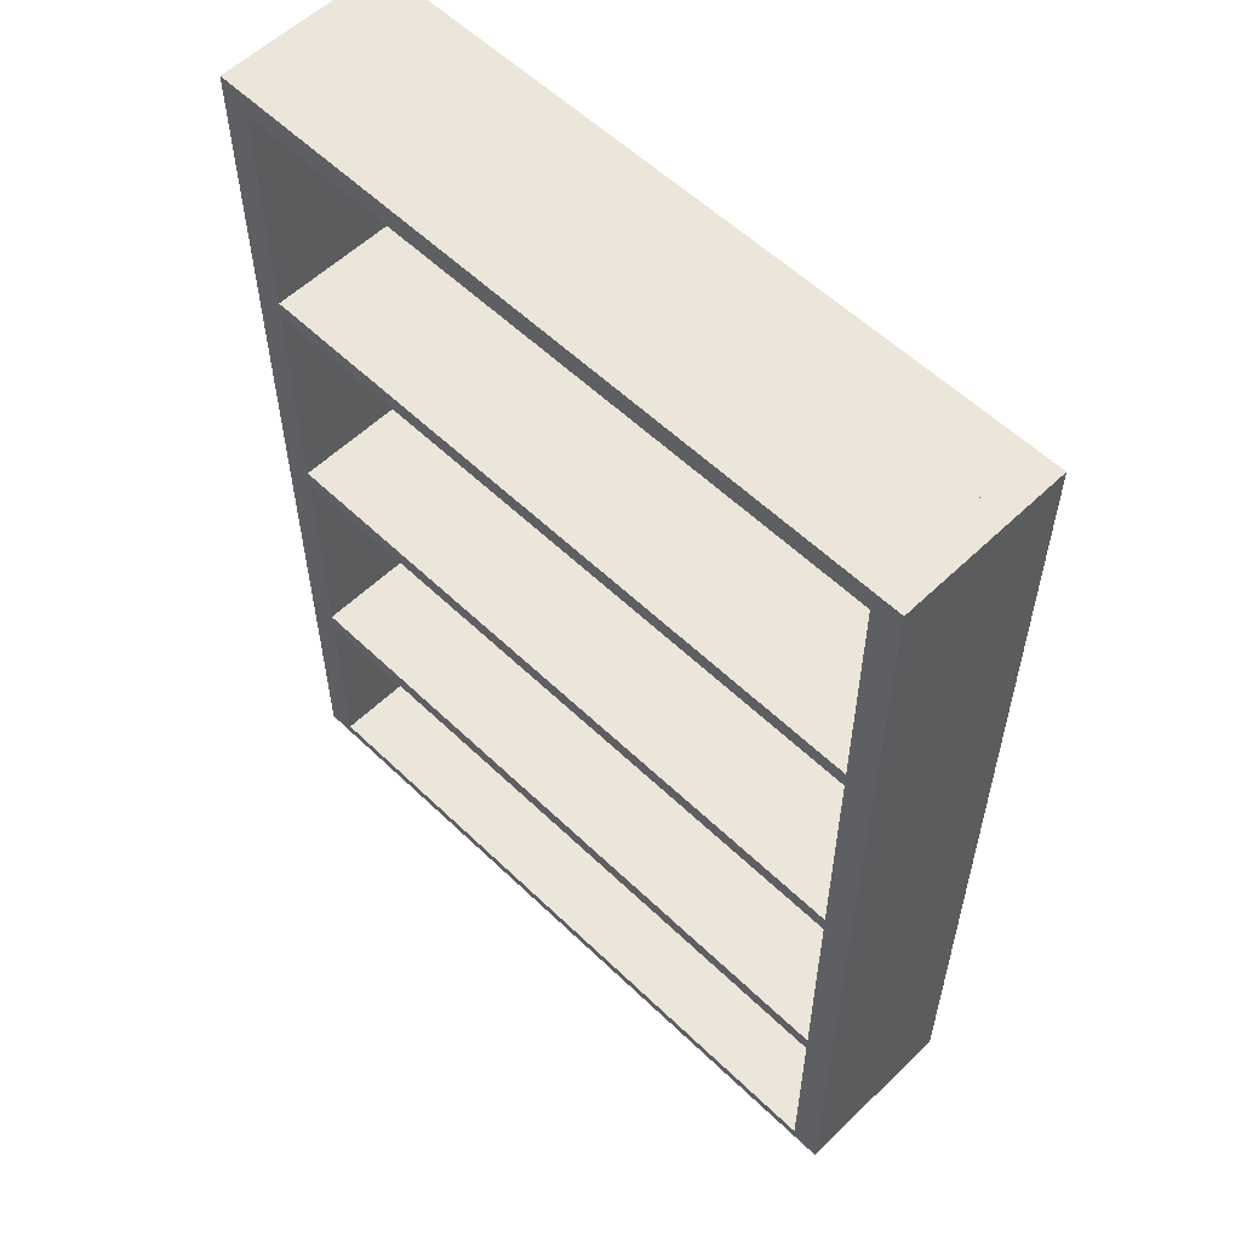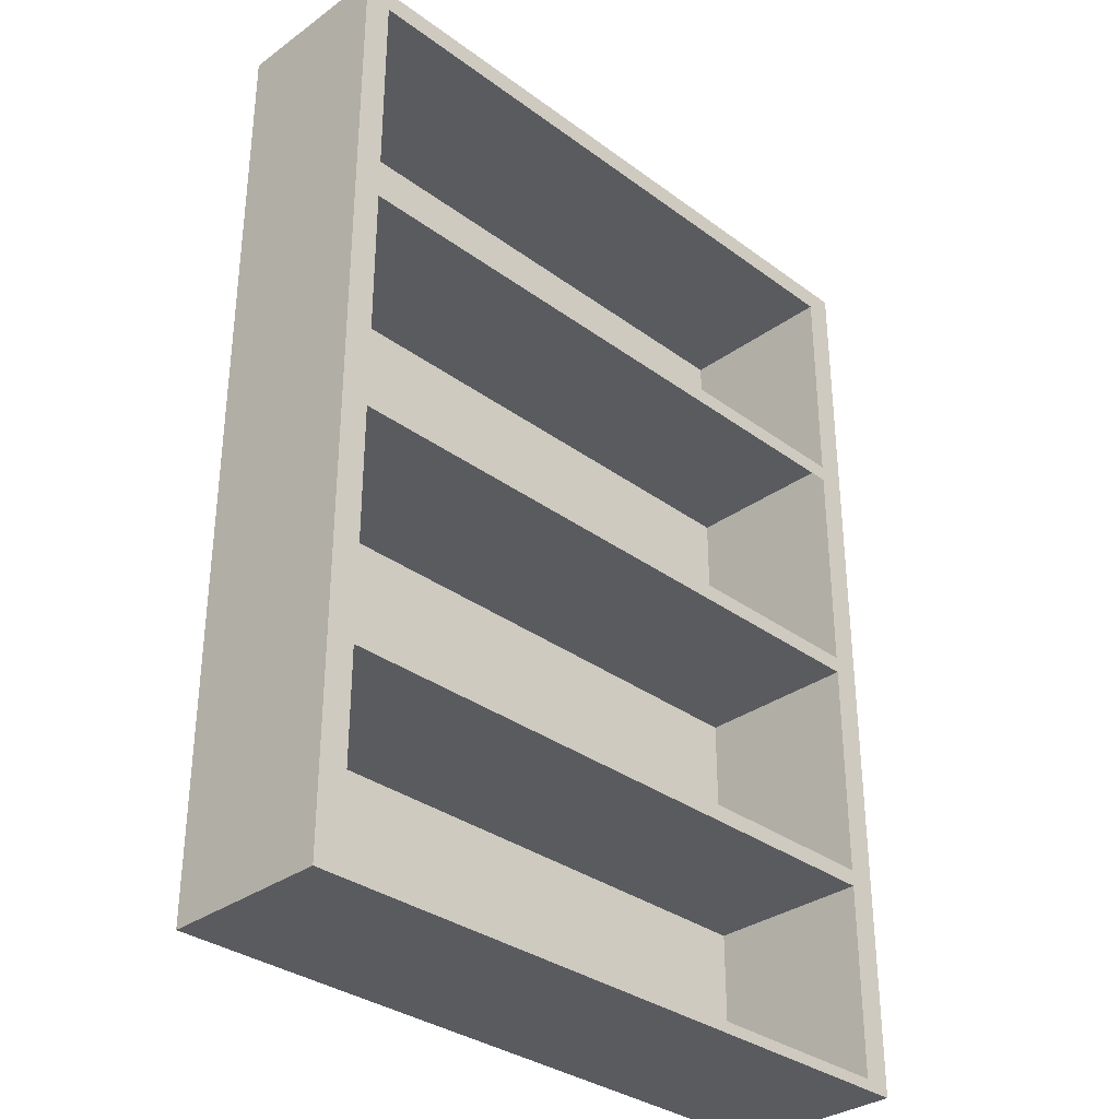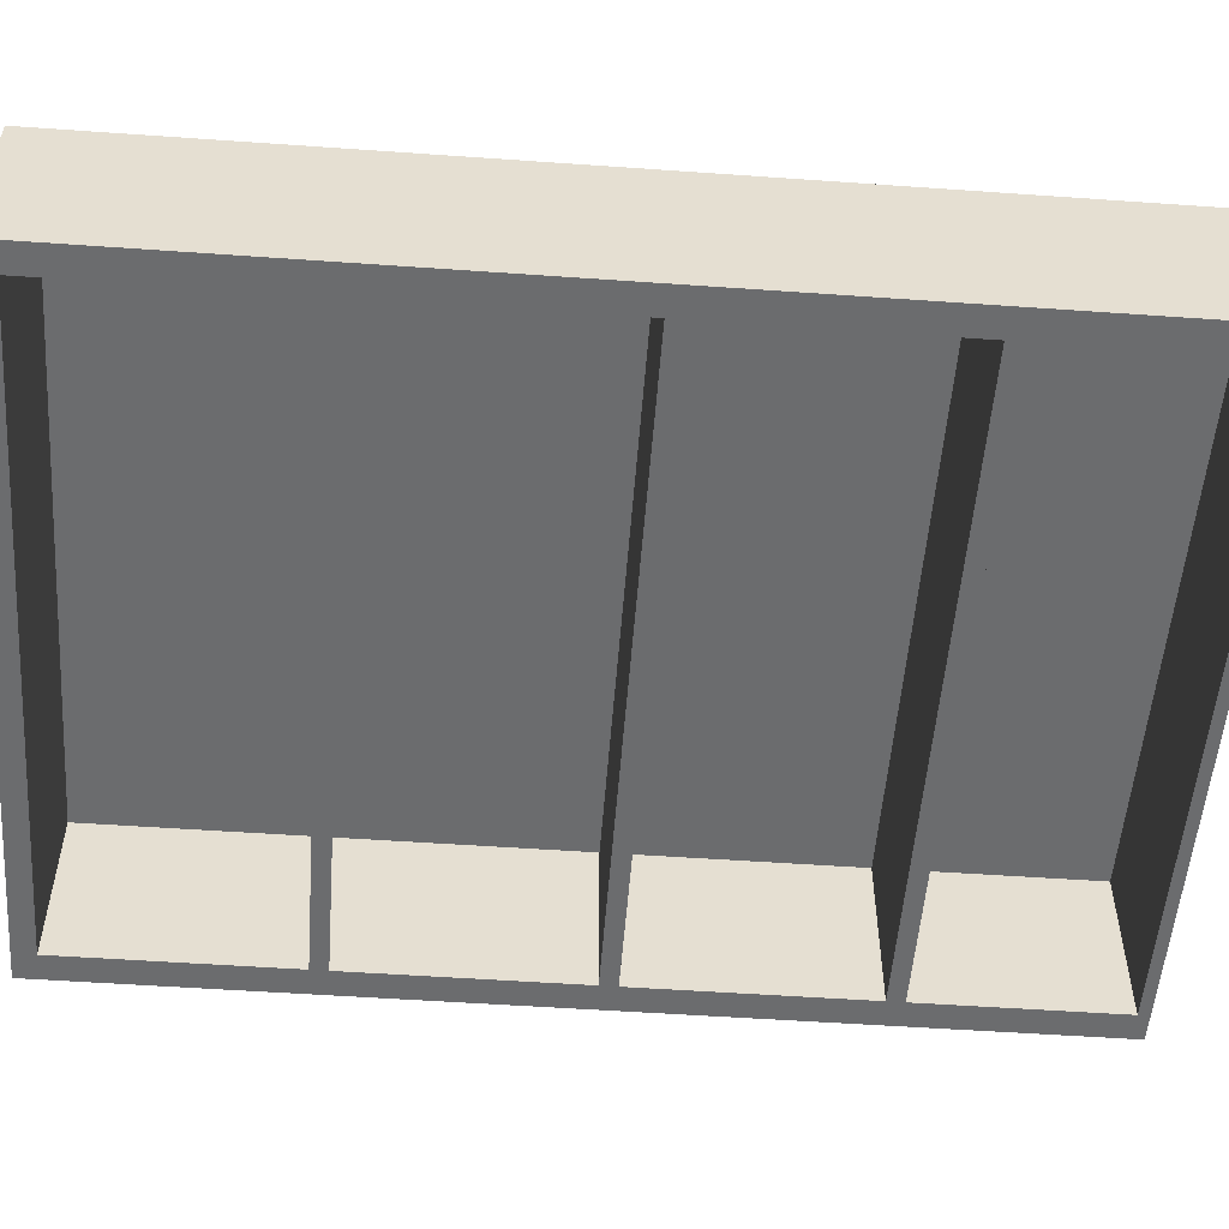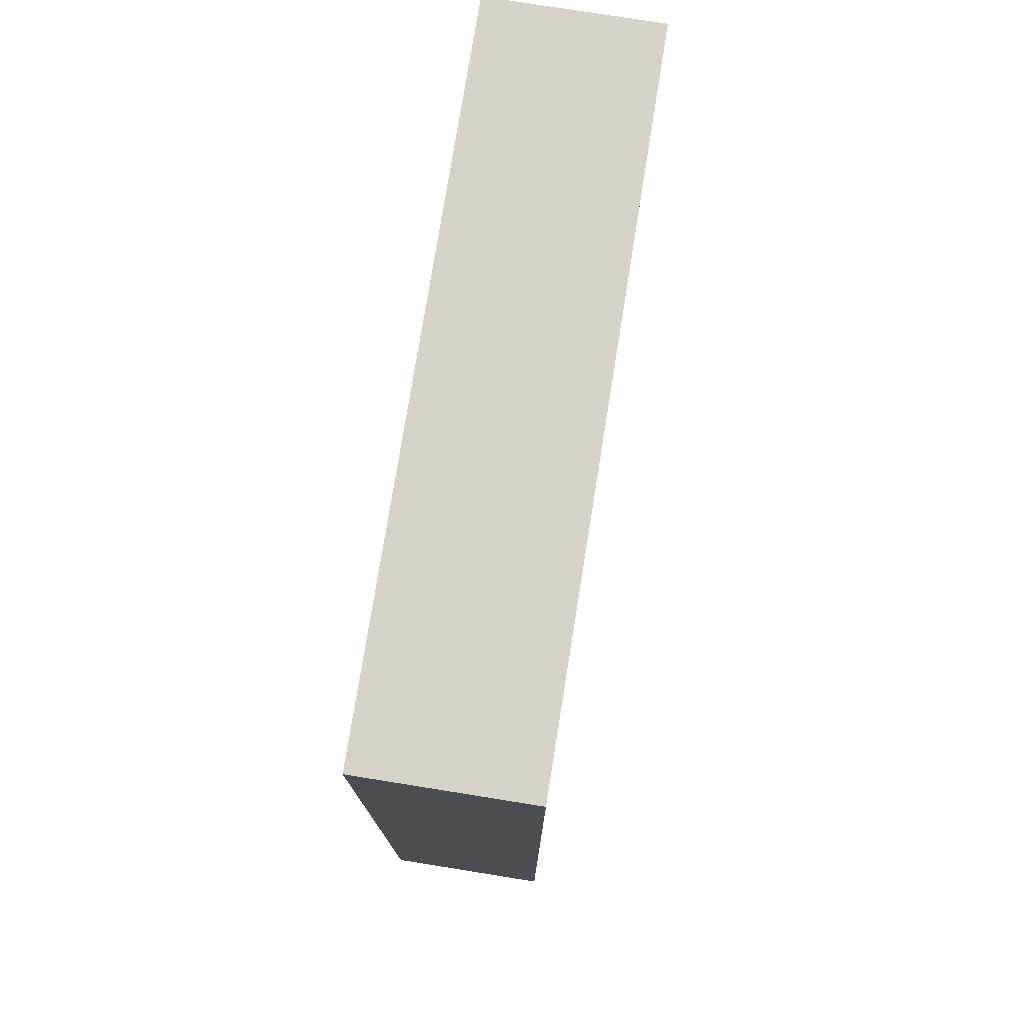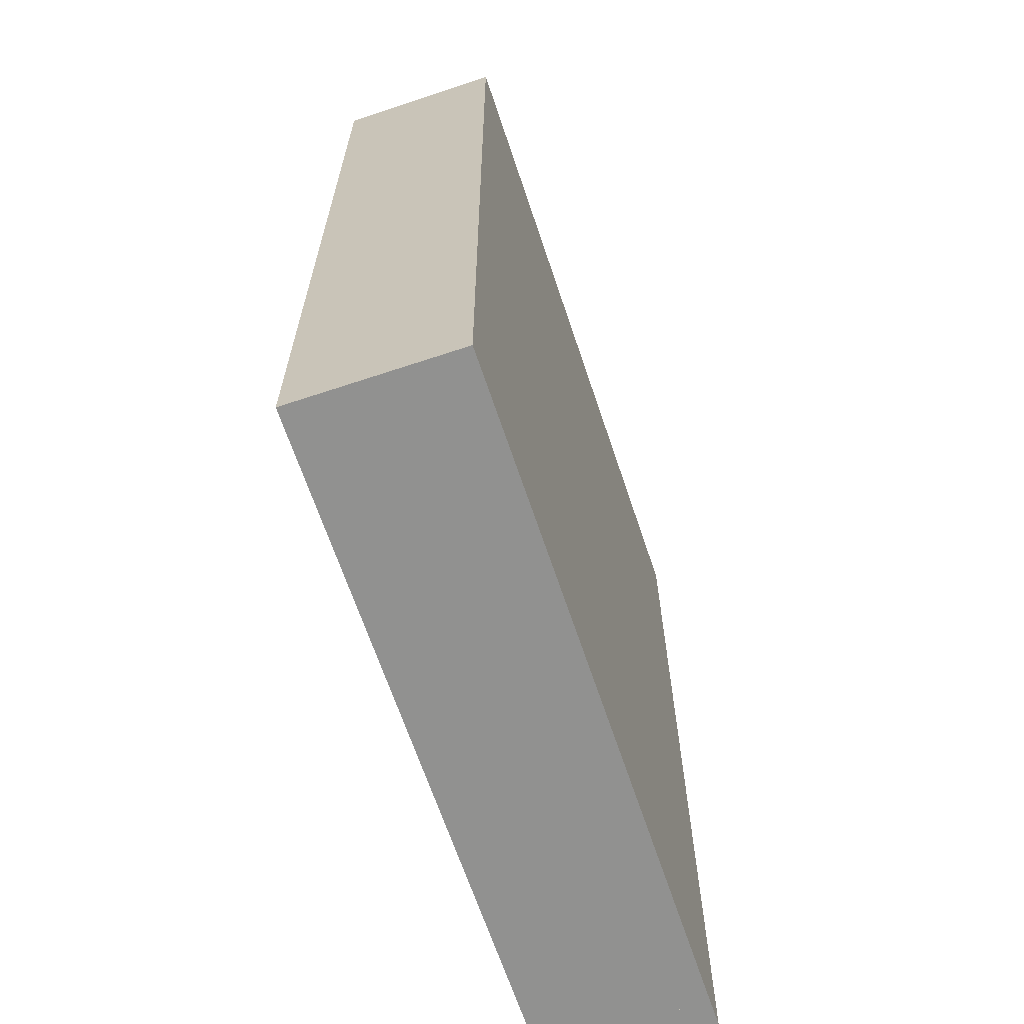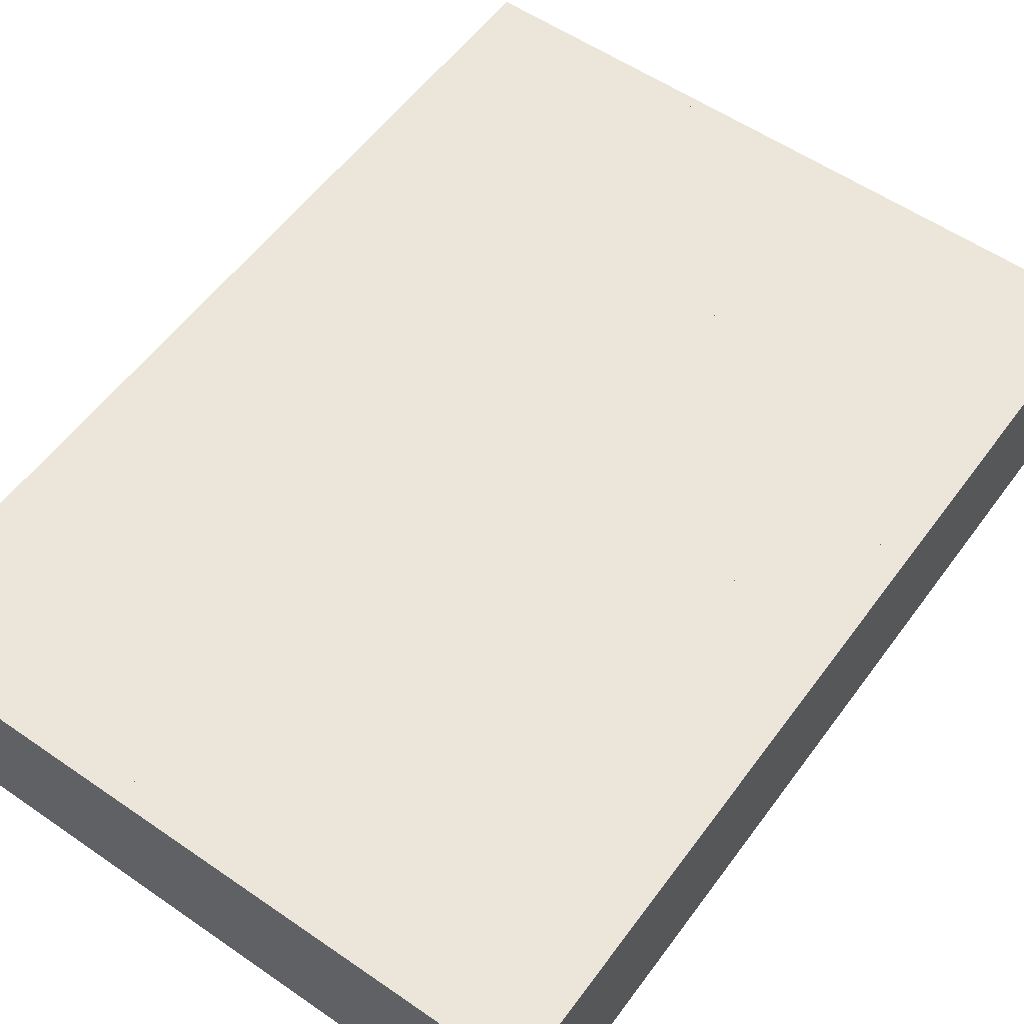
<metadata>
{"format":"obj","ext":"obj","renderer":"f3d","projection":"perspective","resolution":1024,"background":"white","views":[{"elev":56.9,"azim":-135.0,"up":"+Y"},{"elev":-33.0,"azim":134.7,"up":"+Y"},{"elev":-53.6,"azim":-94.3,"up":"+Z"},{"elev":76.7,"azim":-80.9,"up":"+Y"},{"elev":-65.9,"azim":-71.5,"up":"+Y"},{"elev":56.3,"azim":-144.2,"up":"+Z"}]}
</metadata>
<code>
v 0.3072 -0.2225 0.06144
v 0.3072 -0.2084 -0.07936
v 0.3072 -0.2225 -0.07936
v 0.3072 -0.2084 0.06144
v 0.3307 0.4013 -0.07936
v -0.2325 -0.2084 -0.07936
v 0.3072 -0.3868 0.06144
v -0.2325 -0.2225 0.06144
v 0.3307 0.4013 0.06144
v 0.3072 -0.02068 -0.07936
v -0.2325 -0.2084 0.06144
v 0.3072 -0.3868 -0.07936
v -0.2325 -0.2225 -0.07936
v 0.3072 -0.02068 0.06144
v 0.3307 -0.3961 -0.07936
v 0.3072 -0.006603 -0.07936
v -0.256 0.4013 -0.07936
v -0.2325 -0.02068 0.06144
v 0.3072 -0.3961 0.06144
v -0.2325 -0.3868 0.06144
v -0.2325 -0.3961 0.06144
v -0.2325 -0.3868 -0.07936
v -0.256 -0.2225 0.06144
v 0.3072 -0.006603 0.06144
v 0.3072 -0.3961 -0.07936
v -0.2325 -0.006603 -0.07936
v 0.3072 0.1811 -0.07936
v -0.2325 -0.02068 -0.07936
v -0.256 -0.2084 0.06144
v 0.3307 -0.3961 0.06144
v -0.256 -0.3961 0.06144
v -0.2325 -0.3961 -0.07936
v 0.3072 0.1811 0.06144
v 0.3072 0.4013 -0.07936
v 0.3072 0.1952 -0.07936
v -0.2325 -0.006603 0.06144
v -0.256 -0.02068 0.06144
v -0.256 0.4013 0.06144
v 0.3072 0.1952 0.06144
v 0.3072 0.4013 0.06144
v 0.3072 0.3829 -0.07936
v -0.2325 0.1952 -0.07936
v -0.256 -0.3961 -0.07936
v -0.2325 0.1811 -0.07936
v 0.3072 0.3829 0.06144
v -0.2325 0.4013 -0.07936
v -0.2325 0.1811 0.06144
v -0.256 -0.006603 0.06144
v -0.2325 0.4013 0.06144
v -0.2325 0.3829 0.06144
v -0.2325 0.3829 -0.07936
v -0.2325 0.1952 0.06144
v -0.256 0.1811 0.06144
v -0.256 0.3829 0.06144
v -0.256 0.1952 0.06144
g mesh1_mesh1-geometry
f 1 2 3
f 2 1 4
f 3 2 1
f 4 1 2
f 2 3 5
f 2 6 3
f 1 7 3
f 1 3 8
f 4 9 1
f 1 8 4
f 2 10 4
f 11 2 4
f 3 12 5
f 10 2 5
f 13 3 6
f 2 11 6
f 12 3 7
f 1 9 7
f 13 8 3
f 14 9 4
f 11 4 8
f 14 4 10
f 5 12 15
f 16 10 5
f 6 17 13
f 11 13 6
f 6 13 11
f 11 18 6
f 12 19 7
f 7 19 12
f 20 12 7
f 7 9 19
f 20 7 21
f 13 22 8
f 13 11 8
f 8 11 13
f 8 20 23
f 20 8 22
f 24 9 14
f 8 23 11
f 14 16 10
f 10 16 14
f 14 10 18
f 25 15 12
f 5 15 9
f 16 26 10
f 27 16 5
f 13 17 22
f 28 17 6
f 28 6 18
f 11 29 18
f 19 12 25
f 25 12 19
f 19 21 7
f 12 20 22
f 30 19 9
f 21 31 20
f 32 20 21
f 21 20 32
f 23 20 31
f 20 32 22
f 22 32 20
f 33 9 24
f 16 14 24
f 24 14 16
f 14 18 24
f 29 11 23
f 28 18 10
f 25 19 15
f 12 22 25
f 30 9 15
f 5 9 34
f 28 10 26
f 16 24 26
f 16 27 24
f 35 27 5
f 22 17 32
f 26 17 28
f 28 36 18
f 18 36 28
f 37 18 29
f 19 25 21
f 30 15 19
f 21 32 31
f 32 21 25
f 23 31 38
f 32 25 22
f 39 9 33
f 33 24 27
f 36 24 18
f 29 23 38
f 40 34 9
f 34 41 5
f 36 28 26
f 26 28 36
f 36 26 24
f 33 35 27
f 27 35 33
f 35 42 27
f 41 35 5
f 43 32 17
f 44 17 26
f 18 37 36
f 37 29 38
f 43 31 32
f 38 31 17
f 45 9 39
f 35 33 39
f 39 33 35
f 34 45 40
f 40 45 34
f 34 40 46
f 40 9 45
f 45 34 41
f 41 34 45
f 34 46 41
f 36 47 26
f 44 27 42
f 35 39 42
f 35 41 39
f 43 17 31
f 42 17 44
f 44 26 47
f 48 36 37
f 48 37 38
f 38 17 49
f 45 39 41
f 36 48 47
f 45 50 40
f 49 46 40
f 45 41 50
f 51 41 46
f 52 44 42
f 42 44 52
f 52 42 39
f 51 17 42
f 44 52 47
f 47 52 44
f 53 48 38
f 46 49 17
f 38 49 54
f 47 53 52
f 53 47 48
f 49 40 50
f 49 51 46
f 46 51 49
f 51 50 41
f 46 17 51
f 52 50 42
f 51 42 50
f 55 53 38
f 50 54 49
f 54 55 38
f 52 55 50
f 55 52 53
f 51 49 50
f 50 49 51
f 54 50 55
g mesh1_mesh1-geometry
f 5 3 2
f 3 7 1
f 4 10 2
f 5 12 3
f 5 2 10
f 7 3 12
f 7 20 1
f 8 1 20
f 10 4 14
f 4 11 14
f 15 12 5
f 5 10 16
f 13 17 6
f 6 18 11
f 8 22 13
f 22 8 20
f 18 14 11
f 12 15 25
f 9 15 5
f 5 16 27
f 22 17 13
f 6 17 28
f 18 6 28
f 15 19 25
f 15 9 30
f 34 9 5
f 24 27 16
f 5 27 35
f 32 17 22
f 28 17 26
f 21 25 19
f 19 15 30
f 31 32 21
f 25 21 32
f 38 31 23
f 27 24 33
f 24 36 33
f 38 23 29
f 9 34 40
f 5 41 34
f 5 35 41
f 17 32 43
f 26 17 44
f 38 29 37
f 32 31 43
f 17 31 38
f 39 33 47
f 47 33 36
f 46 40 34
f 41 46 34
f 26 47 36
f 39 41 35
f 31 17 43
f 44 17 42
f 47 26 44
f 38 37 48
f 49 17 38
f 41 39 45
f 39 52 45
f 52 39 47
f 40 46 49
f 46 41 51
f 42 17 51
f 38 48 53
f 17 49 46
f 50 45 52
f 51 17 46
f 42 50 52
f 50 42 51
f 38 53 55
f 38 55 54
g mesh1_mesh1-geometry
f 3 6 2
f 8 3 1
f 4 2 11
f 6 3 13
f 6 11 2
f 3 8 13
f 7 12 20
f 18 10 14
f 10 26 16
f 22 20 12
f 10 18 28
f 25 22 12
f 26 10 28
f 26 24 16
f 22 25 32
f 24 26 36
f 27 42 35
f 42 27 44
f 42 39 35
f 50 41 45
f 39 42 52
f 41 50 51
g mesh1_mesh1-geometry
f 1 9 4
f 4 8 1
f 7 9 1
f 1 20 7
f 20 1 8
f 4 9 14
f 8 4 11
f 14 11 4
f 19 9 7
f 21 7 20
f 23 20 8
f 14 9 24
f 11 23 8
f 11 14 18
f 18 29 11
f 7 21 19
f 9 19 30
f 20 31 21
f 31 20 23
f 24 9 33
f 24 18 14
f 23 11 29
f 29 18 37
f 33 9 39
f 33 36 24
f 18 24 36
f 36 37 18
f 39 9 45
f 47 33 39
f 36 33 47
f 45 9 40
f 37 36 48
f 45 52 39
f 47 39 52
f 47 48 36
f 40 50 45
f 54 49 38
f 52 45 50
f 52 53 47
f 48 47 53
f 50 40 49
f 49 54 50
f 50 55 52
f 53 52 55
f 55 50 54
g mesh2_mesh2-geometry
l 44 47

</code>
